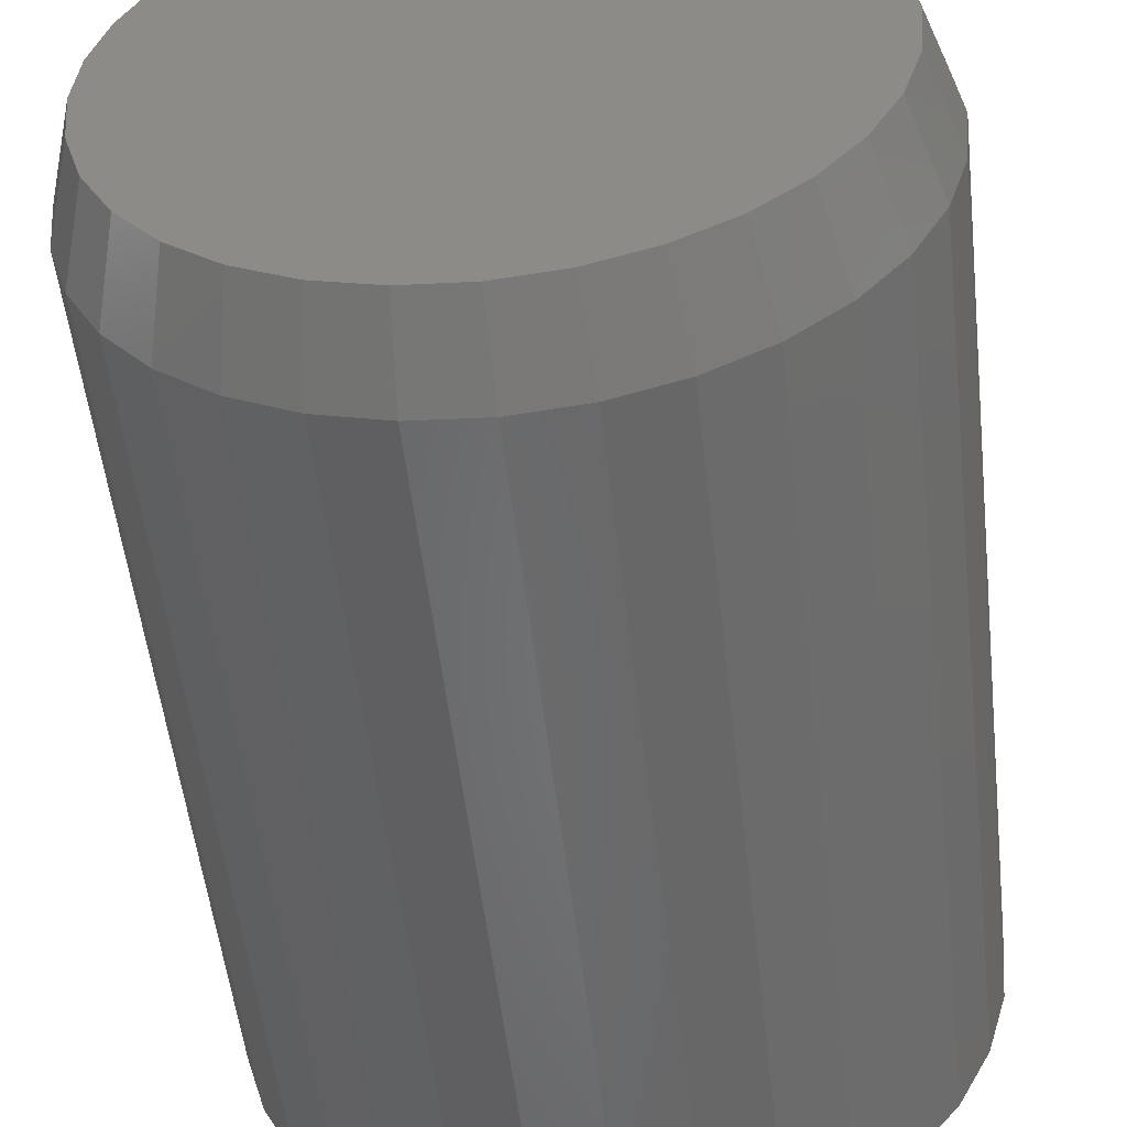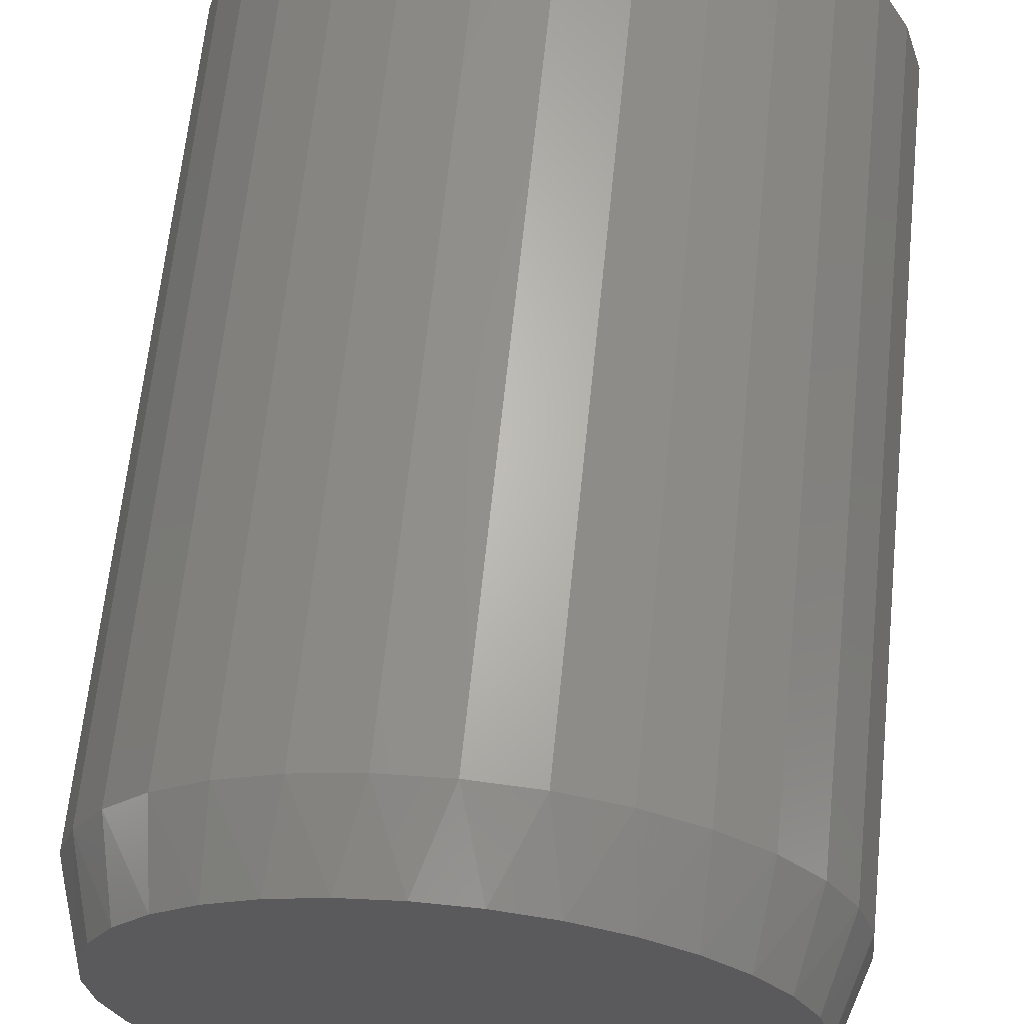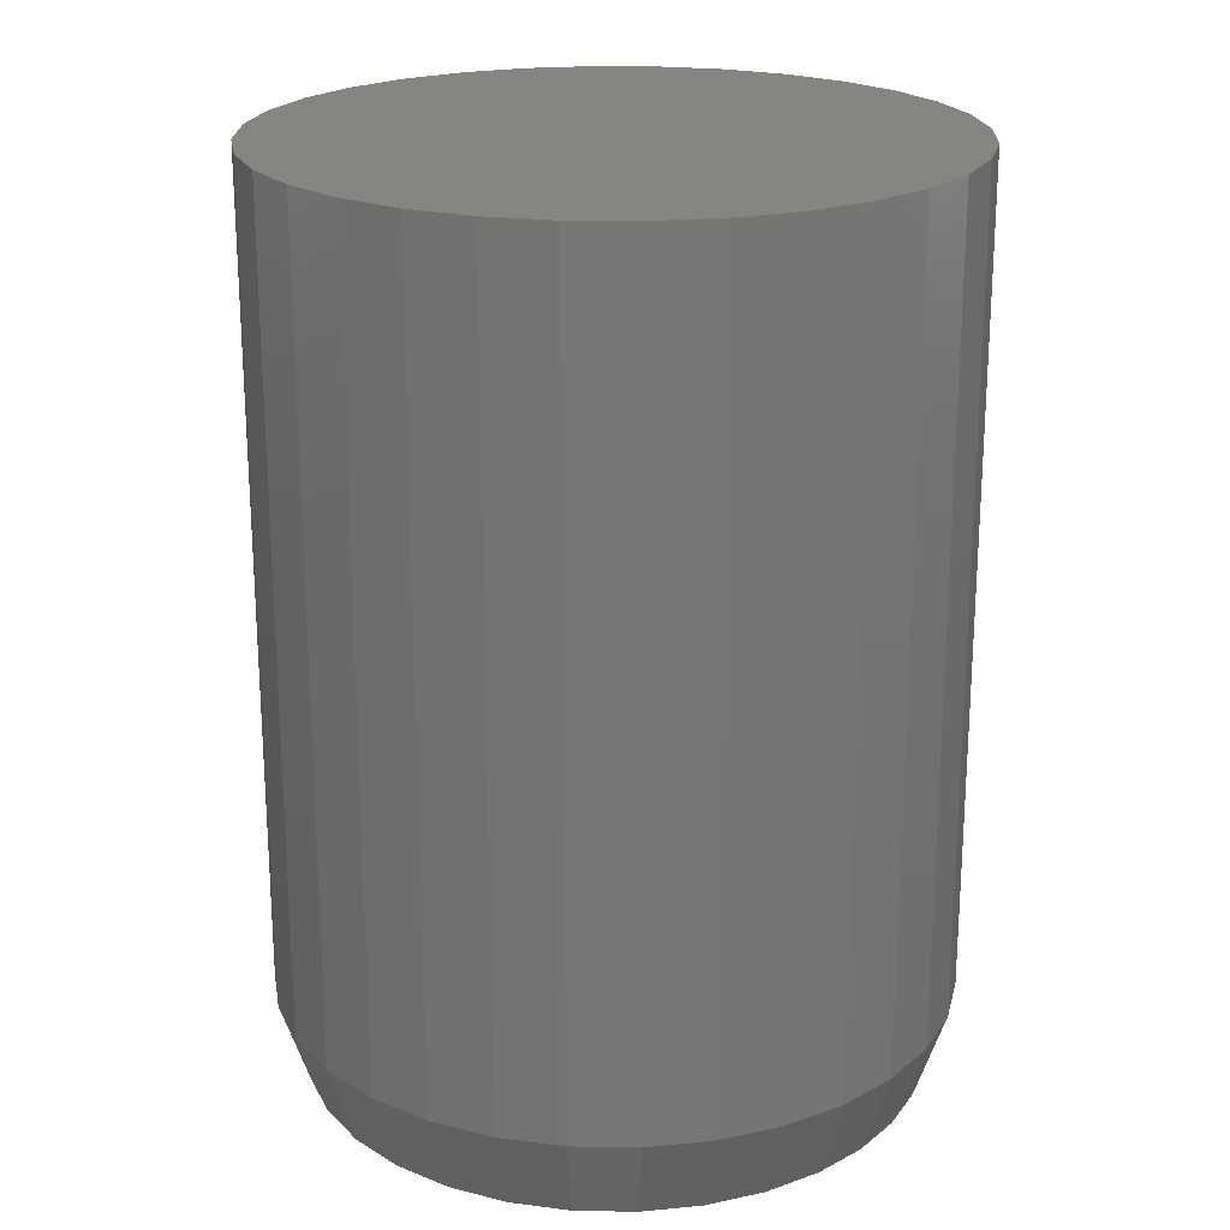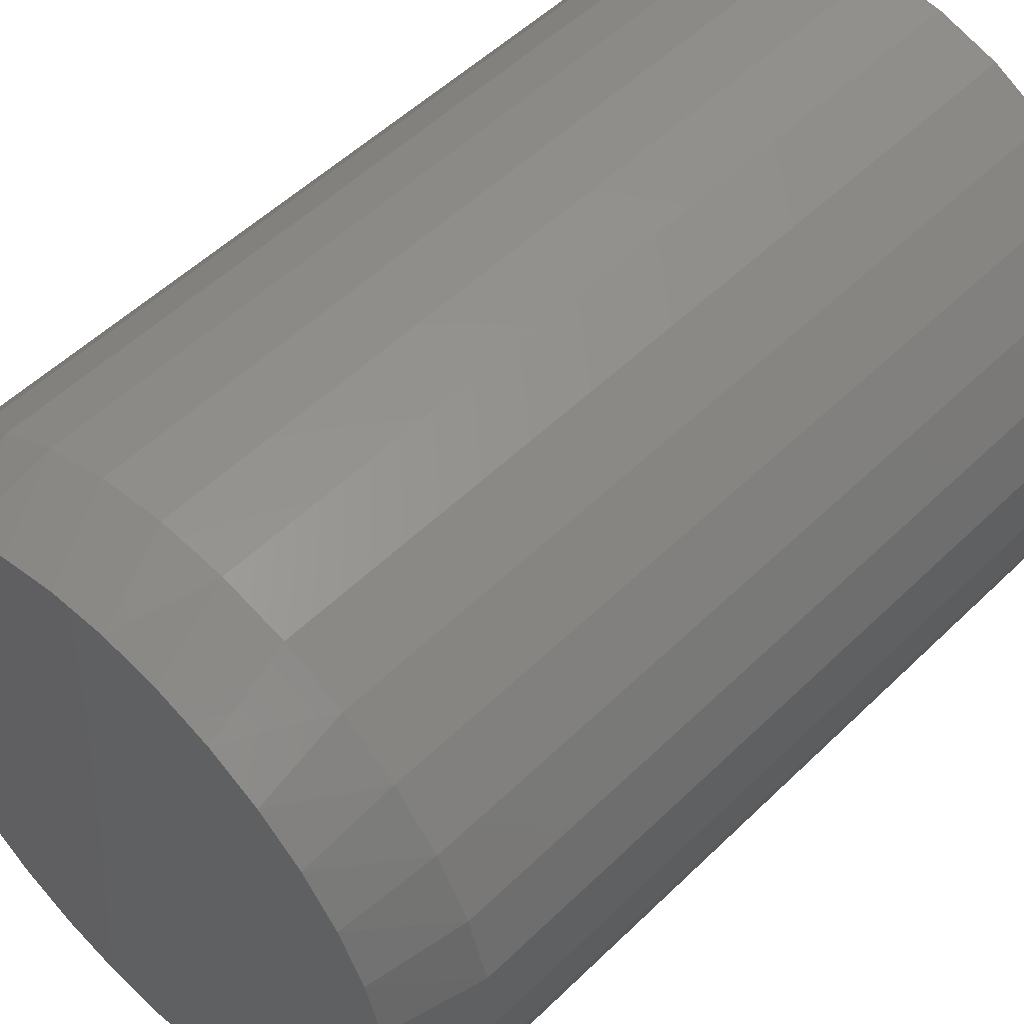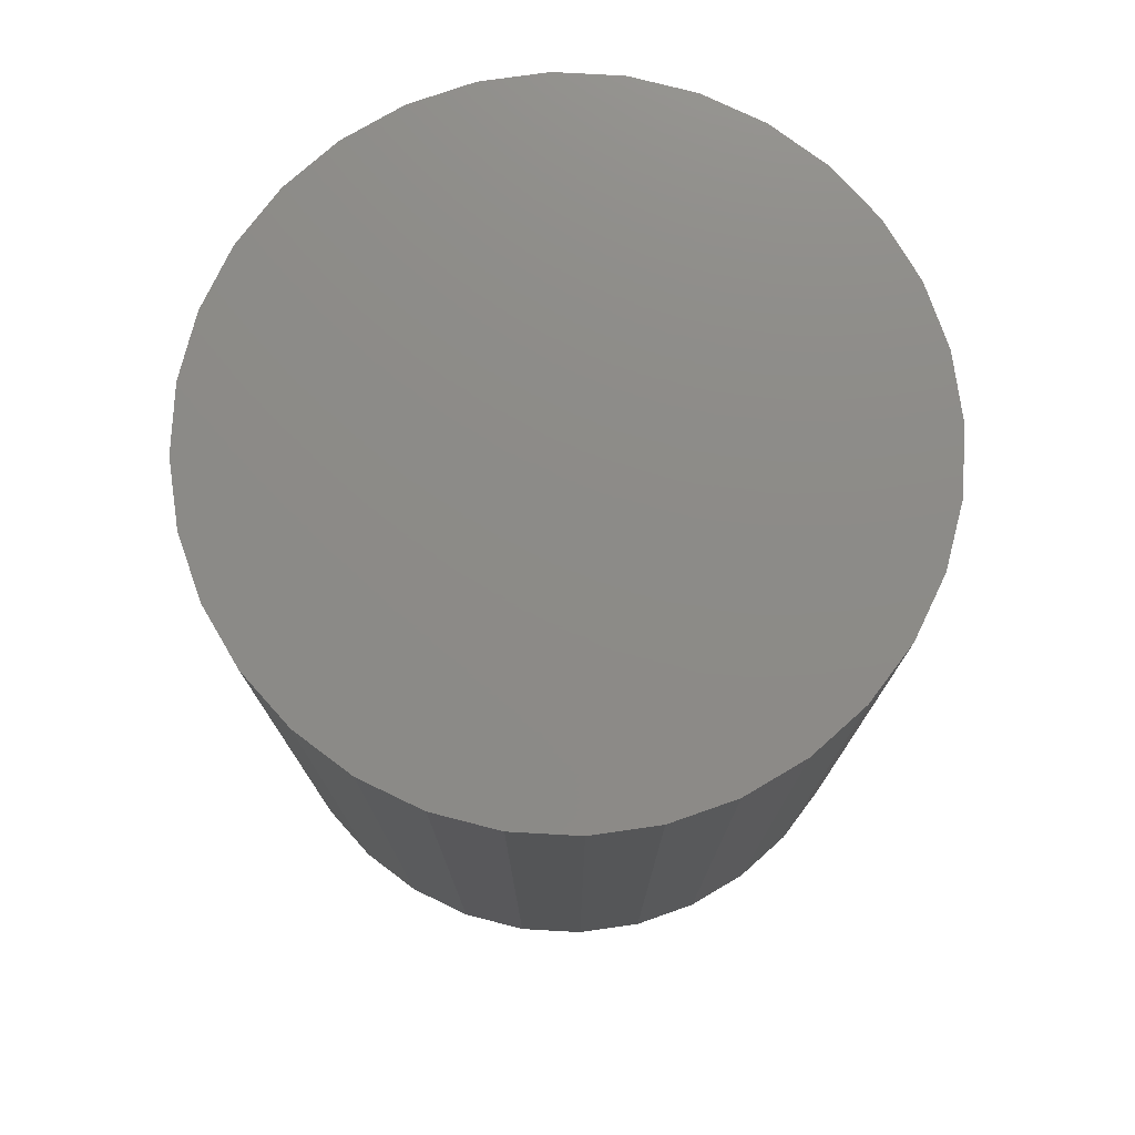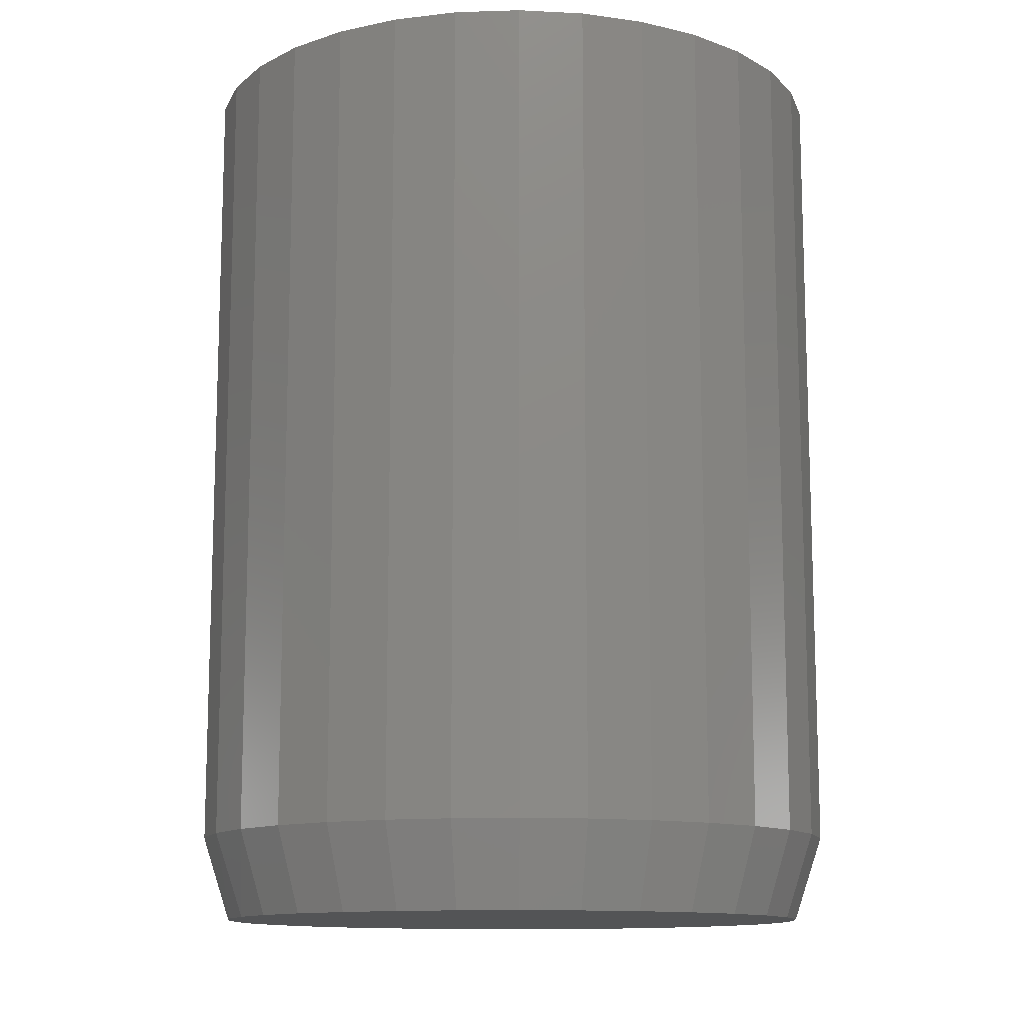
<metadata>
{"format":"stl","ext":"stl","renderer":"f3d","projection":"perspective","resolution":1024,"background":"white","views":[{"elev":-53.3,"azim":-173.5,"up":"+Y"},{"elev":65.0,"azim":-174.1,"up":"+Y"},{"elev":21.5,"azim":52.3,"up":"+Z"},{"elev":52.4,"azim":-136.2,"up":"+Y"},{"elev":76.3,"azim":-36.2,"up":"+Z"},{"elev":-12.2,"azim":-35.0,"up":"+Z"}]}
</metadata>
<code>
# stl→obj: 97 verts, 190 faces
v 0.4769 0.08107 0
v 0.4922 0.08393 0
v 0.5078 0.08393 0
v 0.5231 0.08108 0
v 0.4624 0.07546 0
v 0.5376 0.07546 0
v 0.4492 0.06727 0
v 0.5508 0.06727 0
v 0.4377 0.05679 0
v 0.5623 0.05679 0
v 0.5468 -0.07009 0
v 0.4532 -0.07009 0
v 0.5596 -0.0596 0
v 0.4677 -0.07788 0
v 0.5323 -0.07788 0
v 0.4836 -0.08267 0
v 0.5164 -0.08267 0
v 0.5 -0.08429 0
v 0.4404 -0.0596 0
v 0.4299 -0.04683 0
v 0.5701 -0.04683 0
v 0.4221 -0.03226 0
v 0.5779 -0.03226 0
v 0.4173 -0.01644 0
v 0.5827 -0.01644 0
v 0.4157 -7.267e-07 0
v 0.5843 -2.776e-17 0
v 0.4171 0.01549 0
v 0.5829 0.01549 0
v 0.4214 0.03045 0
v 0.5786 0.03045 0
v 0.4283 0.04437 0
v 0.5717 0.04437 0
v 0.5921 -2.256e-17 0.02344
v 0.5921 0 0.25
v 0.5903 -0.01797 0.02344
v 0.5903 -0.01797 0.25
v 0.5851 -0.03525 0.02344
v 0.5851 -0.03525 0.25
v 0.5766 -0.05117 0.02344
v 0.5766 -0.05117 0.25
v 0.5651 -0.06513 0.02344
v 0.5651 -0.06513 0.25
v 0.5512 -0.07658 0.02344
v 0.5512 -0.07658 0.25
v 0.5352 -0.08509 0.02344
v 0.5352 -0.08509 0.25
v 0.518 -0.09034 0.02344
v 0.518 -0.09034 0.25
v 0.5 -0.09211 0.02344
v 0.5 -0.09211 0.25
v 0.482 -0.09034 0.02344
v 0.482 -0.09034 0.25
v 0.4648 -0.08509 0.02344
v 0.4648 -0.08509 0.25
v 0.4488 -0.07658 0.02344
v 0.4488 -0.07658 0.25
v 0.4349 -0.06513 0.02344
v 0.4349 -0.06513 0.25
v 0.4234 -0.05117 0.02344
v 0.4234 -0.05117 0.25
v 0.4149 -0.03525 0.02344
v 0.4149 -0.03525 0.25
v 0.4097 -0.01797 0.02344
v 0.4097 -0.01797 0.25
v 0.4079 1.128e-17 0.02344
v 0.4079 1.128e-17 0.25
v 0.4097 0.01797 0.02344
v 0.4097 0.01797 0.25
v 0.4149 0.03525 0.02344
v 0.4149 0.03525 0.25
v 0.4234 0.05117 0.02344
v 0.4234 0.05117 0.25
v 0.4349 0.06513 0.02344
v 0.4349 0.06513 0.25
v 0.4488 0.07658 0.02344
v 0.4488 0.07658 0.25
v 0.4648 0.08509 0.02344
v 0.4648 0.08509 0.25
v 0.482 0.09034 0.02344
v 0.482 0.09034 0.25
v 0.5 0.09211 0.02344
v 0.5 0.09211 0.25
v 0.518 0.09034 0.02344
v 0.518 0.09034 0.25
v 0.5352 0.08509 0.02344
v 0.5352 0.08509 0.25
v 0.5512 0.07658 0.02344
v 0.5512 0.07658 0.25
v 0.5651 0.06513 0.02344
v 0.5651 0.06513 0.25
v 0.5766 0.05117 0.02344
v 0.5766 0.05117 0.25
v 0.5851 0.03525 0.02344
v 0.5851 0.03525 0.25
v 0.5903 0.01797 0.02344
v 0.5903 0.01797 0.25
f 1 2 3
f 4 1 3
f 5 1 4
f 6 5 4
f 7 5 6
f 8 7 6
f 9 7 8
f 10 9 8
f 11 12 13
f 14 12 11
f 15 14 11
f 16 14 15
f 17 16 15
f 18 16 17
f 12 19 13
f 13 19 20
f 13 20 21
f 21 20 22
f 21 22 23
f 23 22 24
f 23 24 25
f 25 24 26
f 25 26 27
f 27 26 28
f 27 28 29
f 29 28 30
f 29 30 31
f 31 30 32
f 31 32 33
f 33 32 9
f 33 9 10
f 34 35 36
f 36 35 37
f 36 37 38
f 38 37 39
f 38 39 40
f 40 39 41
f 40 41 42
f 42 41 43
f 42 43 44
f 44 43 45
f 44 45 46
f 46 45 47
f 46 47 48
f 48 47 49
f 48 49 50
f 50 49 51
f 50 51 52
f 52 51 53
f 52 53 54
f 54 53 55
f 54 55 56
f 56 55 57
f 56 57 58
f 58 57 59
f 58 59 60
f 60 59 61
f 60 61 62
f 62 61 63
f 62 63 64
f 64 63 65
f 64 65 66
f 66 65 67
f 66 67 68
f 68 67 69
f 68 69 70
f 70 69 71
f 70 71 72
f 72 71 73
f 72 73 74
f 74 73 75
f 74 75 76
f 76 75 77
f 76 77 78
f 78 77 79
f 78 79 80
f 80 79 81
f 80 81 82
f 82 81 83
f 82 83 84
f 84 83 85
f 84 85 86
f 86 85 87
f 86 87 88
f 88 87 89
f 88 89 90
f 90 89 91
f 90 91 92
f 92 91 93
f 92 93 94
f 94 93 95
f 94 95 96
f 96 95 97
f 96 97 34
f 34 97 35
f 27 34 25
f 25 34 36
f 25 36 23
f 23 36 38
f 23 38 21
f 21 38 40
f 21 40 13
f 13 40 42
f 13 42 11
f 11 42 44
f 11 44 15
f 15 44 46
f 15 46 17
f 17 46 48
f 17 48 18
f 18 48 50
f 18 50 16
f 16 50 52
f 16 52 14
f 14 52 54
f 14 54 12
f 12 54 56
f 12 56 19
f 19 56 58
f 19 58 20
f 20 58 60
f 20 60 22
f 22 60 62
f 22 62 24
f 24 62 64
f 24 64 26
f 26 64 66
f 33 92 94
f 10 90 92
f 10 92 33
f 8 88 90
f 8 90 10
f 6 86 88
f 6 88 8
f 4 84 86
f 4 86 6
f 3 82 84
f 3 84 4
f 80 2 1
f 80 82 2
f 2 82 3
f 78 1 5
f 78 80 1
f 76 5 7
f 76 78 5
f 74 7 9
f 74 76 7
f 72 9 32
f 72 74 9
f 70 72 32
f 34 27 96
f 96 27 29
f 96 29 94
f 94 29 31
f 94 31 33
f 26 66 28
f 28 66 68
f 28 68 30
f 30 68 70
f 30 70 32
f 81 85 83
f 85 81 79
f 85 79 87
f 87 79 77
f 87 77 89
f 45 55 47
f 47 55 53
f 47 53 49
f 49 53 51
f 89 77 91
f 91 77 75
f 91 75 93
f 93 75 73
f 93 73 95
f 95 73 71
f 95 71 97
f 97 71 69
f 97 69 35
f 35 69 67
f 35 67 37
f 37 67 65
f 37 65 39
f 39 65 63
f 39 63 41
f 41 63 61
f 41 61 43
f 43 61 59
f 43 59 45
f 45 59 57
f 45 57 55

</code>
